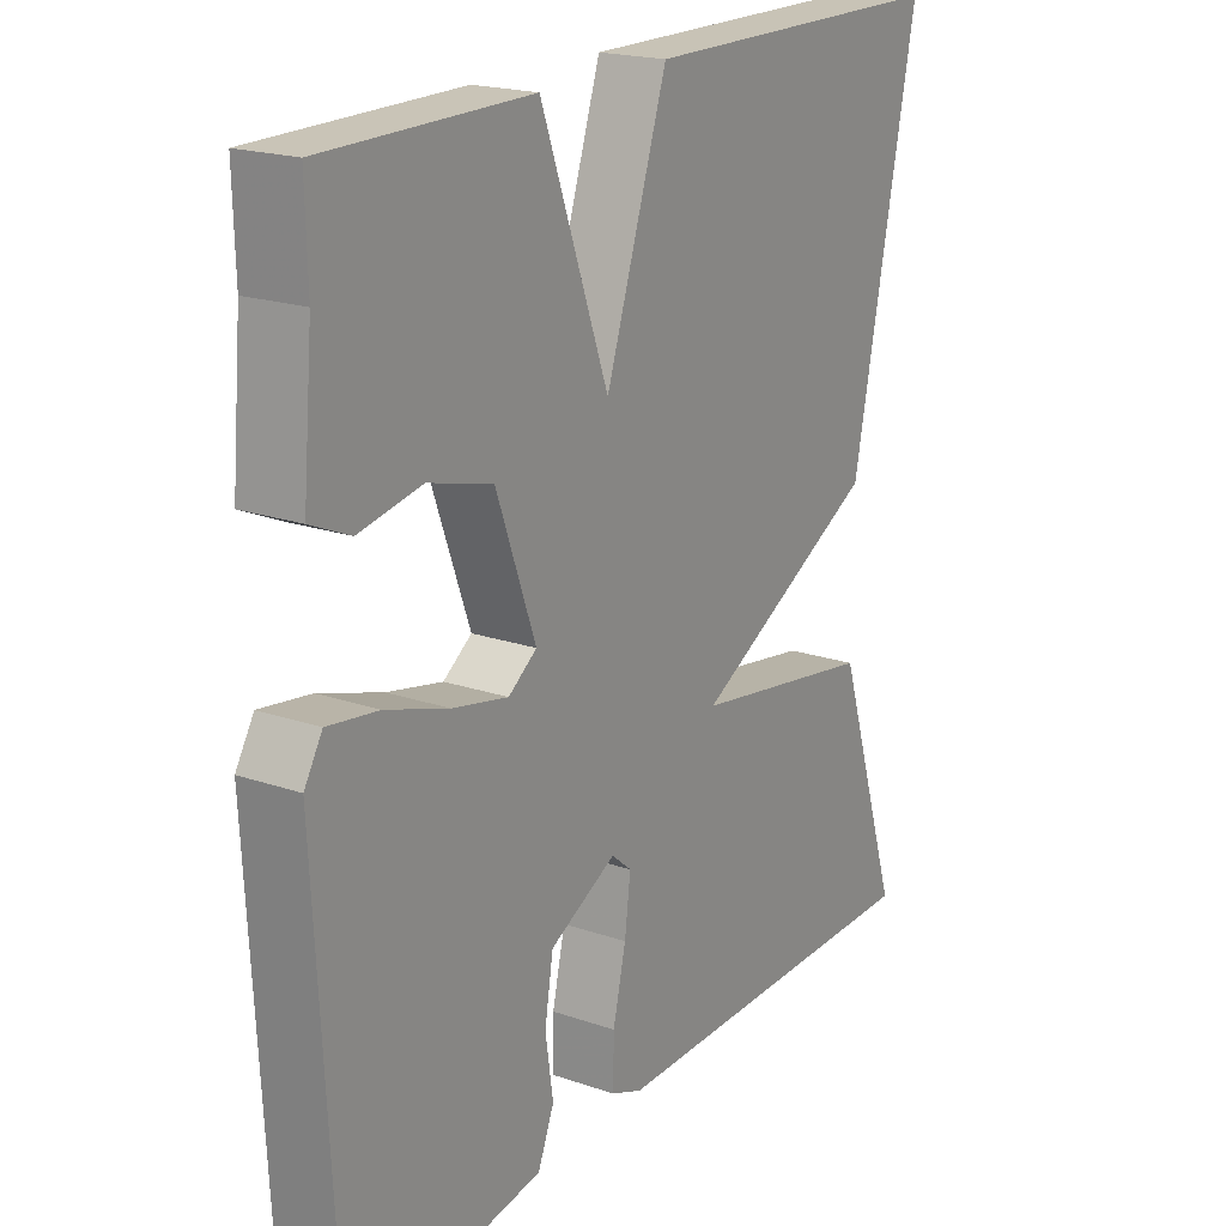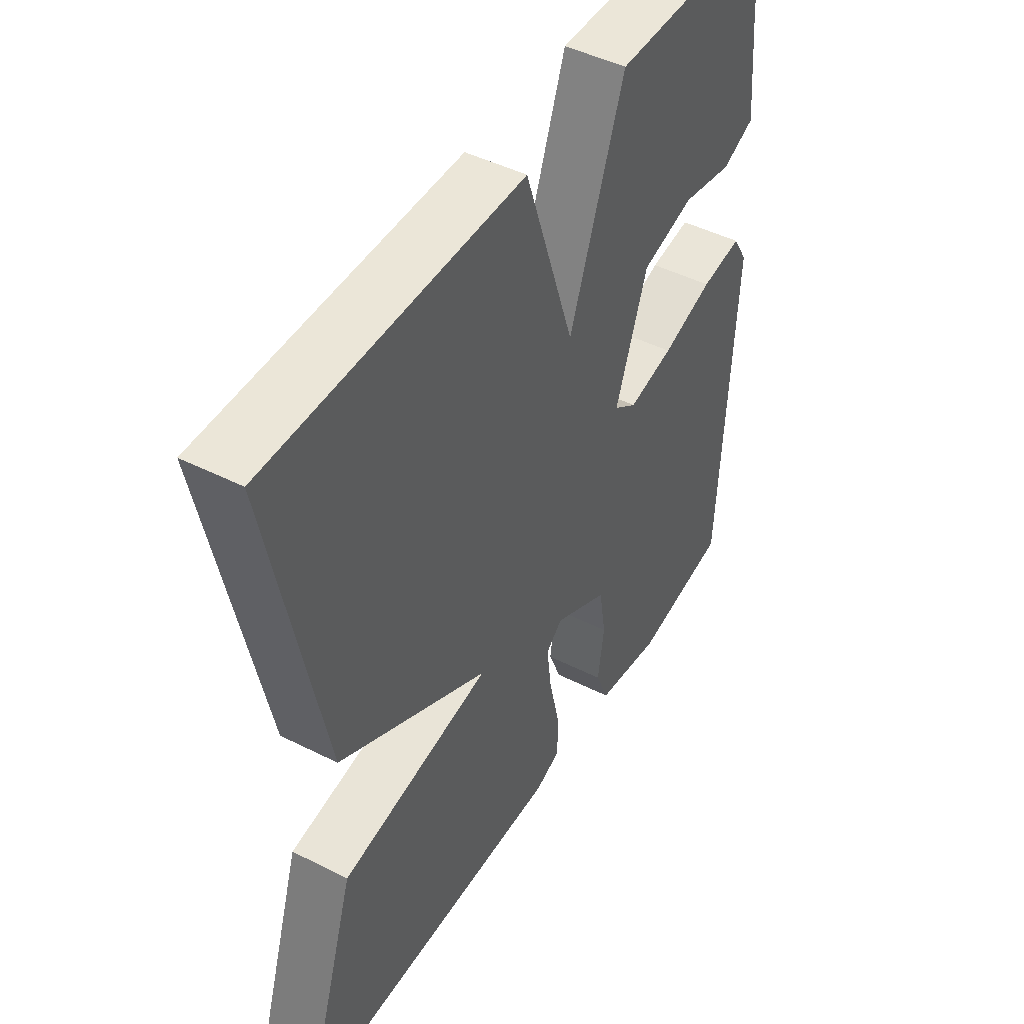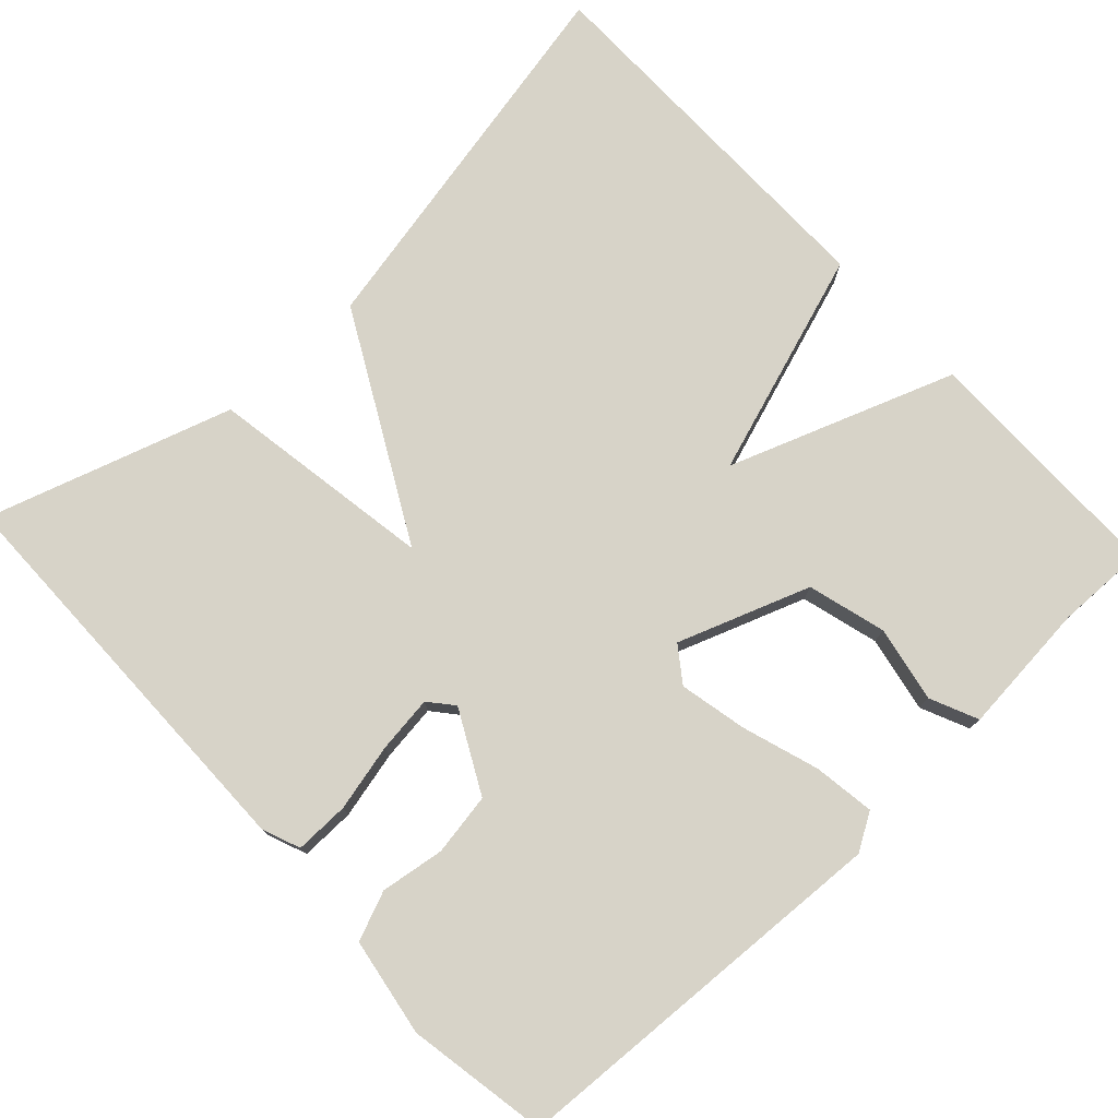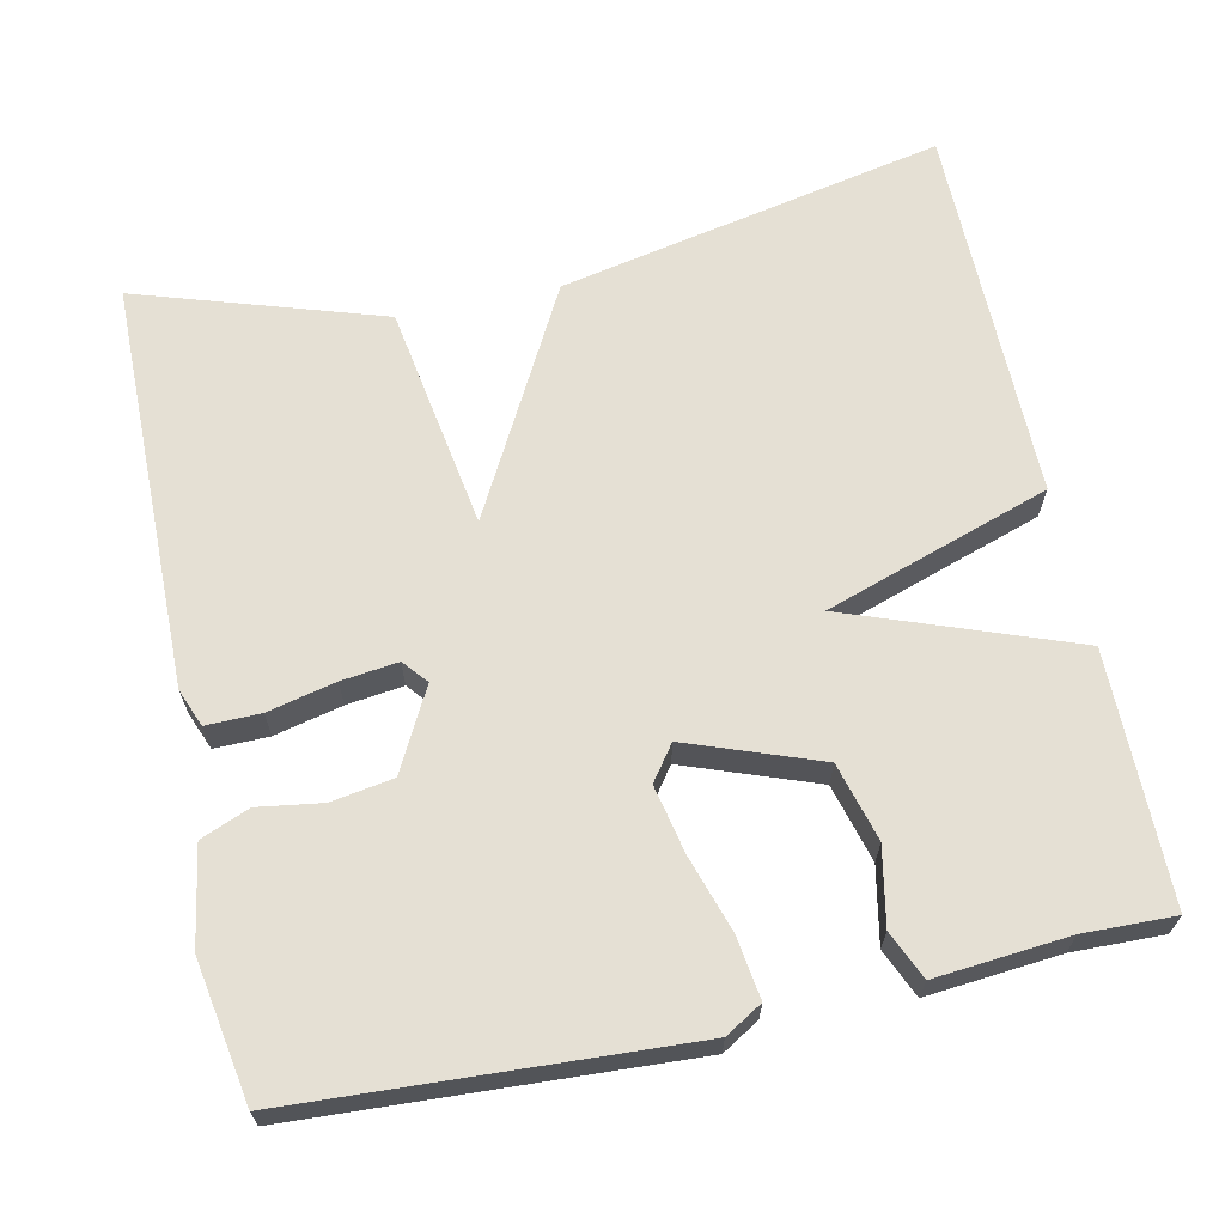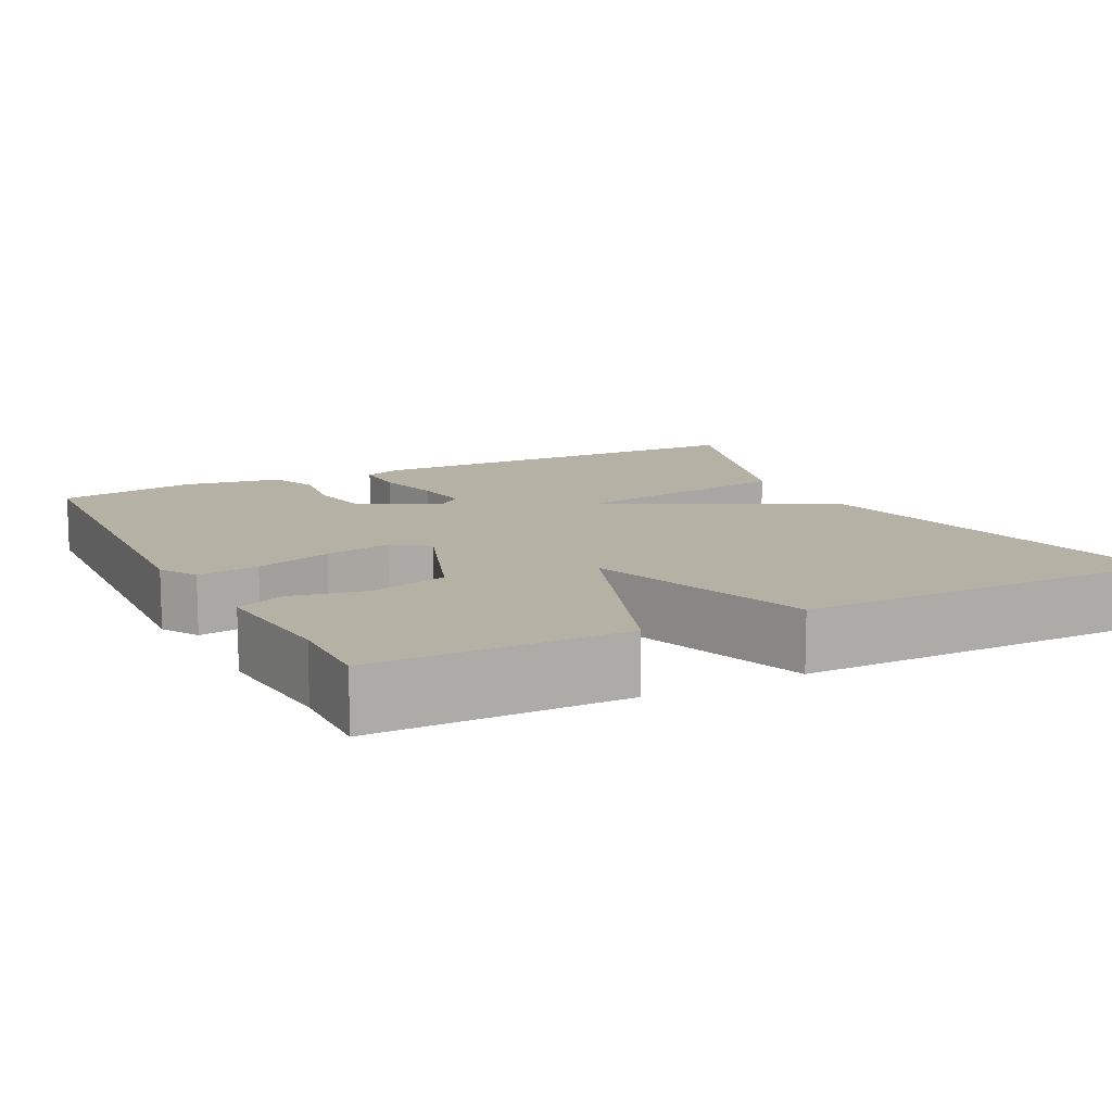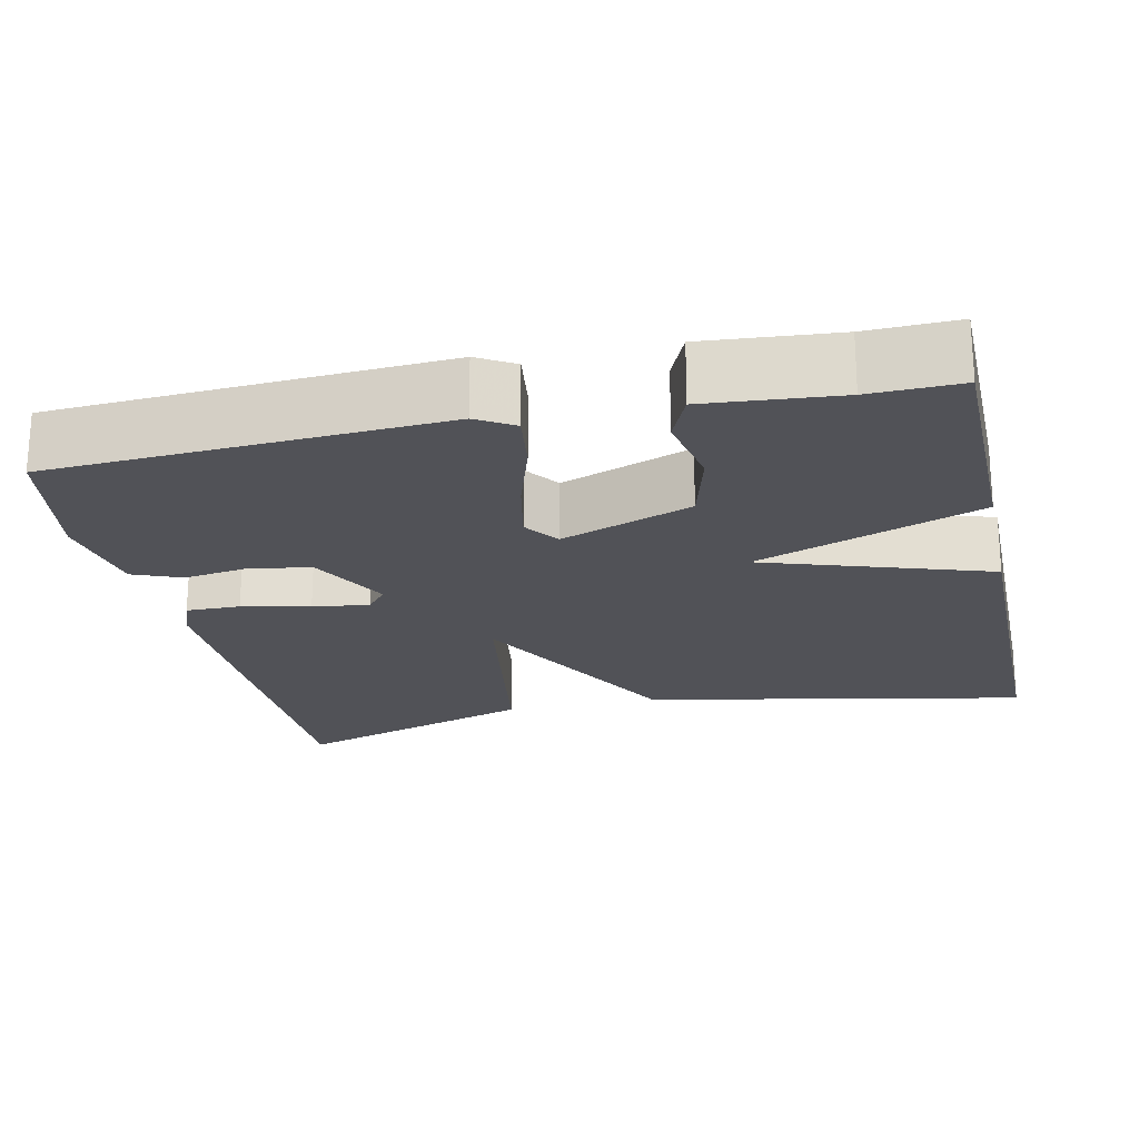
<metadata>
{"format":"obj","ext":"obj","renderer":"f3d","projection":"perspective","resolution":1024,"background":"white","views":[{"elev":19.7,"azim":-57.5,"up":"+Z"},{"elev":46.3,"azim":120.0,"up":"+Z"},{"elev":76.9,"azim":-133.0,"up":"+Y"},{"elev":65.8,"azim":-102.1,"up":"+Y"},{"elev":11.8,"azim":-27.2,"up":"+Y"},{"elev":-21.6,"azim":-77.5,"up":"+Y"}]}
</metadata>
<code>
v -0.5 0.07 -0.5
v -0.527 0.07 -0.005
v -0.499 0.07 0.042
v -0.421 0.07 0.031
v -0.324 0.07 0
v -0.238 0.07 -0.018
v -0.194 0.07 0.014
v -0.255 0.07 0.181
v -0.354 0.07 0.208
v -0.451 0.07 0.189
v -0.512 0.07 0.216
v -0.497 0.07 0.385
v -0.5 0.07 0.5
v -0.182 0.07 0.502
v -0.077 0.07 0.216
v 0.018 0.07 0.502
v 0.5 0.07 0.5
v 0.4 0.07 0.011
v 0.114 0.07 -0.143
v 0.4 0.07 -0.189
v 0.5 0.07 -0.5
v -0.02 0.07 -0.506
v -0.068 0.07 -0.487
v -0.067 0.07 -0.418
v -0.047 0.07 -0.332
v -0.038 0.07 -0.26
v -0.069 0.07 -0.234
v -0.172 0.07 -0.288
v -0.185 0.07 -0.367
v -0.173 0.07 -0.448
v -0.198 0.07 -0.51
v -0.322 0.07 -0.531
v -0.5 0 -0.5
v -0.527 0 -0.005
v -0.499 0 0.042
v -0.421 0 0.031
v -0.324 0 0
v -0.238 0 -0.018
v -0.194 0 0.014
v -0.255 0 0.181
v -0.354 0 0.208
v -0.451 0 0.189
v -0.512 0 0.216
v -0.497 0 0.385
v -0.5 0 0.5
v -0.182 0 0.502
v -0.077 0 0.216
v 0.018 0 0.502
v 0.5 0 0.5
v 0.4 0 0.011
v 0.114 0 -0.143
v 0.4 0 -0.189
v 0.5 0 -0.5
v -0.02 0 -0.506
v -0.068 0 -0.487
v -0.067 0 -0.418
v -0.047 0 -0.332
v -0.038 0 -0.26
v -0.069 0 -0.234
v -0.172 0 -0.288
v -0.185 0 -0.367
v -0.173 0 -0.448
v -0.198 0 -0.51
v -0.322 0 -0.531
f 3 4 5
f 2 3 5
f 1 2 5
f 32 1 5
f 31 32 5
f 30 31 5
f 29 30 5
f 28 29 5 6
f 27 28 6 7
f 26 27 7 8
f 23 24 25
f 22 23 25
f 21 22 25
f 20 21 25
f 19 20 25
f 19 25 26
f 17 18 19
f 16 17 19
f 15 16 19
f 15 19 26 8
f 15 8 9
f 14 15 9
f 13 14 9
f 12 13 9
f 9 10 11 12
f 37 36 35
f 37 35 34
f 37 34 33
f 37 33 64
f 37 64 63
f 37 63 62
f 37 62 61
f 38 37 61 60
f 39 38 60 59
f 40 39 59 58
f 57 56 55
f 57 55 54
f 57 54 53
f 57 53 52
f 57 52 51
f 58 57 51
f 51 50 49
f 51 49 48
f 51 48 47
f 40 58 51 47
f 41 40 47
f 41 47 46
f 41 46 45
f 41 45 44
f 44 43 42 41
f 1 33 34 2
f 2 34 35 3
f 3 35 36 4
f 4 36 37 5
f 5 37 38 6
f 6 38 39 7
f 7 39 40 8
f 8 40 41 9
f 9 41 42 10
f 10 42 43 11
f 11 43 44 12
f 12 44 45 13
f 13 45 46 14
f 14 46 47 15
f 15 47 48 16
f 16 48 49 17
f 17 49 50 18
f 18 50 51 19
f 19 51 52 20
f 20 52 53 21
f 21 53 54 22
f 22 54 55 23
f 23 55 56 24
f 24 56 57 25
f 25 57 58 26
f 26 58 59 27
f 27 59 60 28
f 28 60 61 29
f 29 61 62 30
f 30 62 63 31
f 31 63 64 32
f 32 64 33 1

</code>
